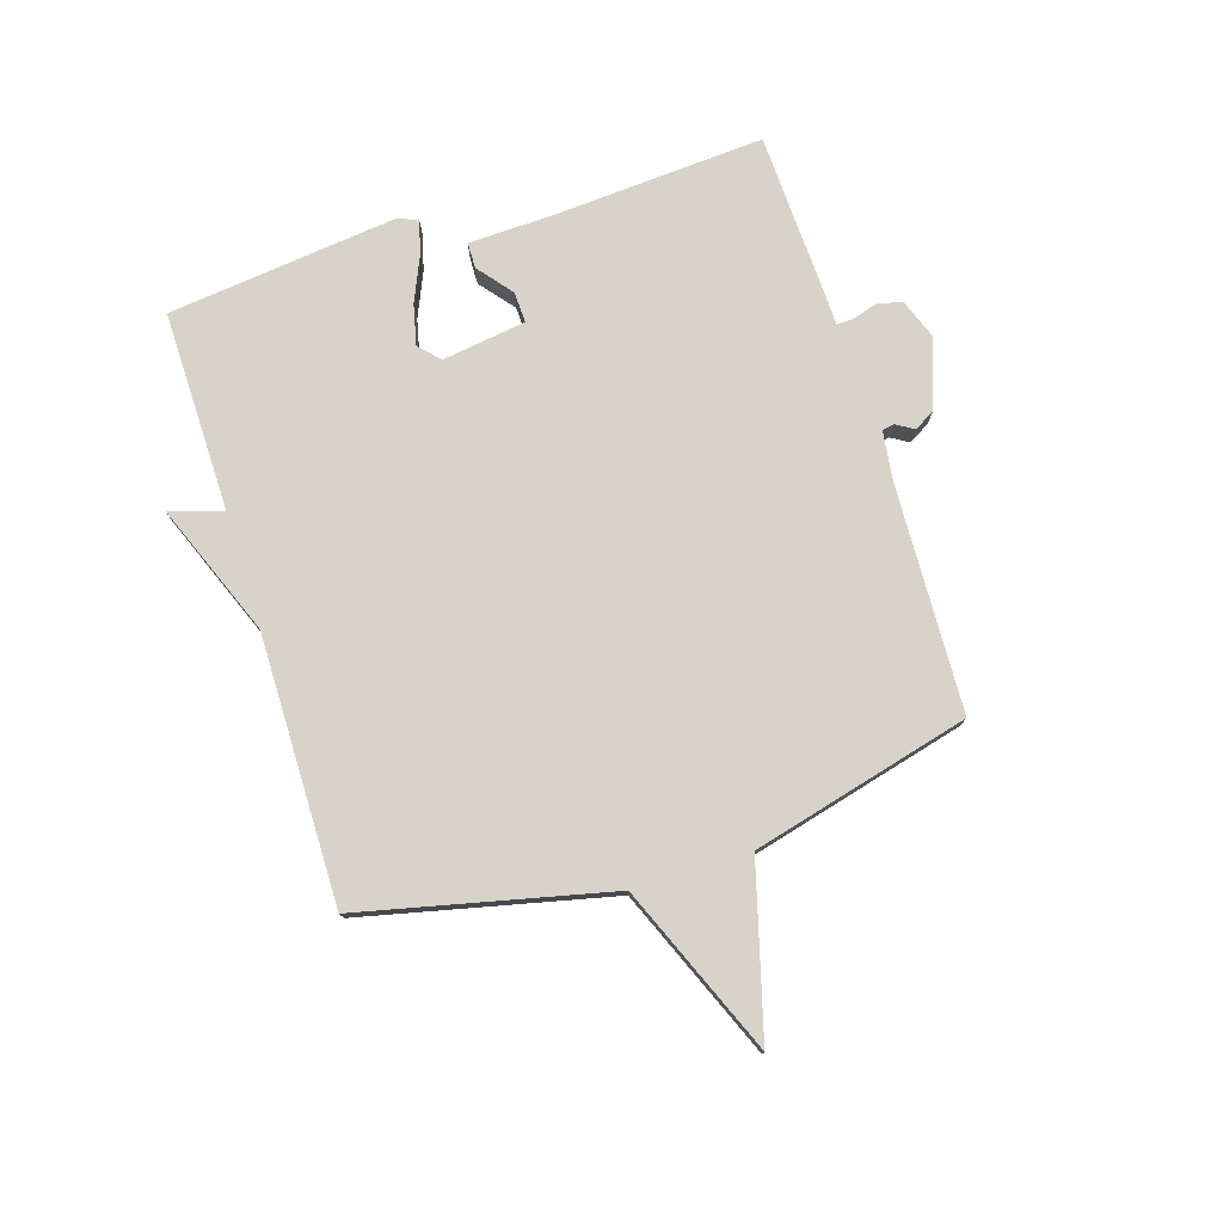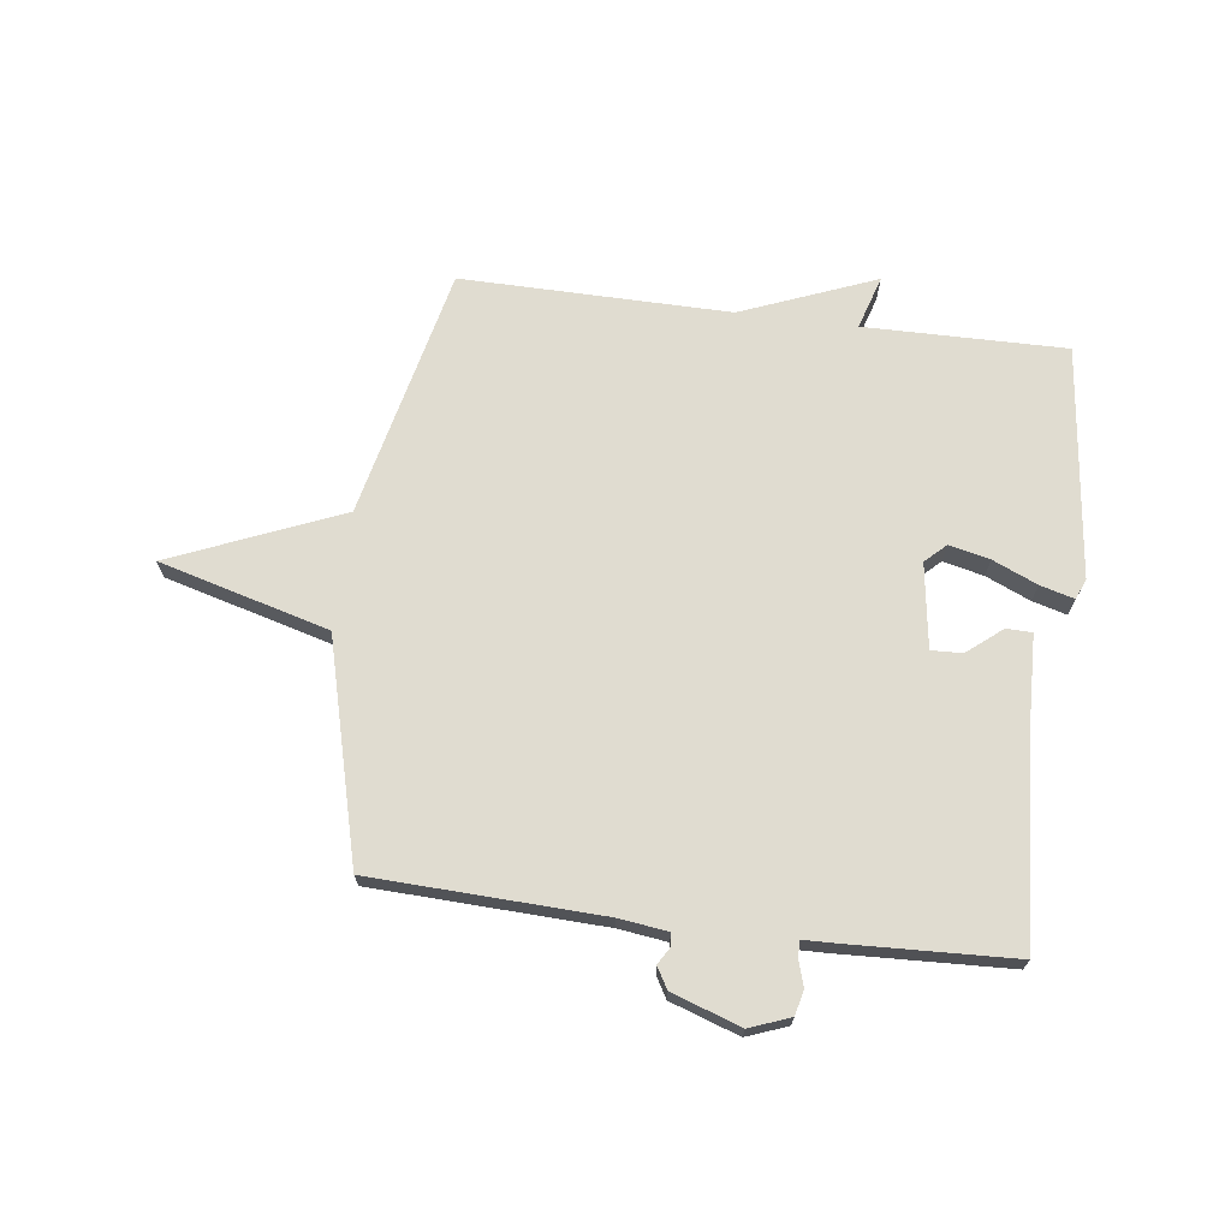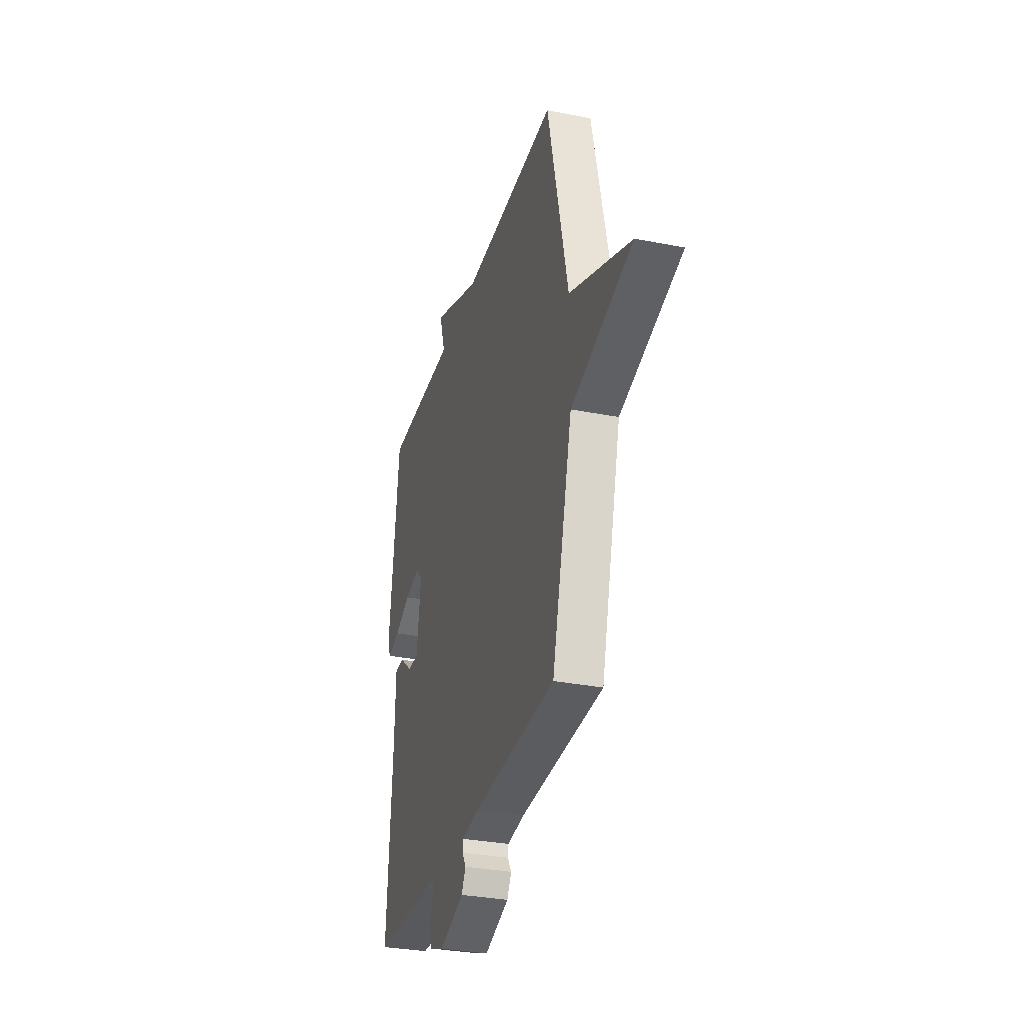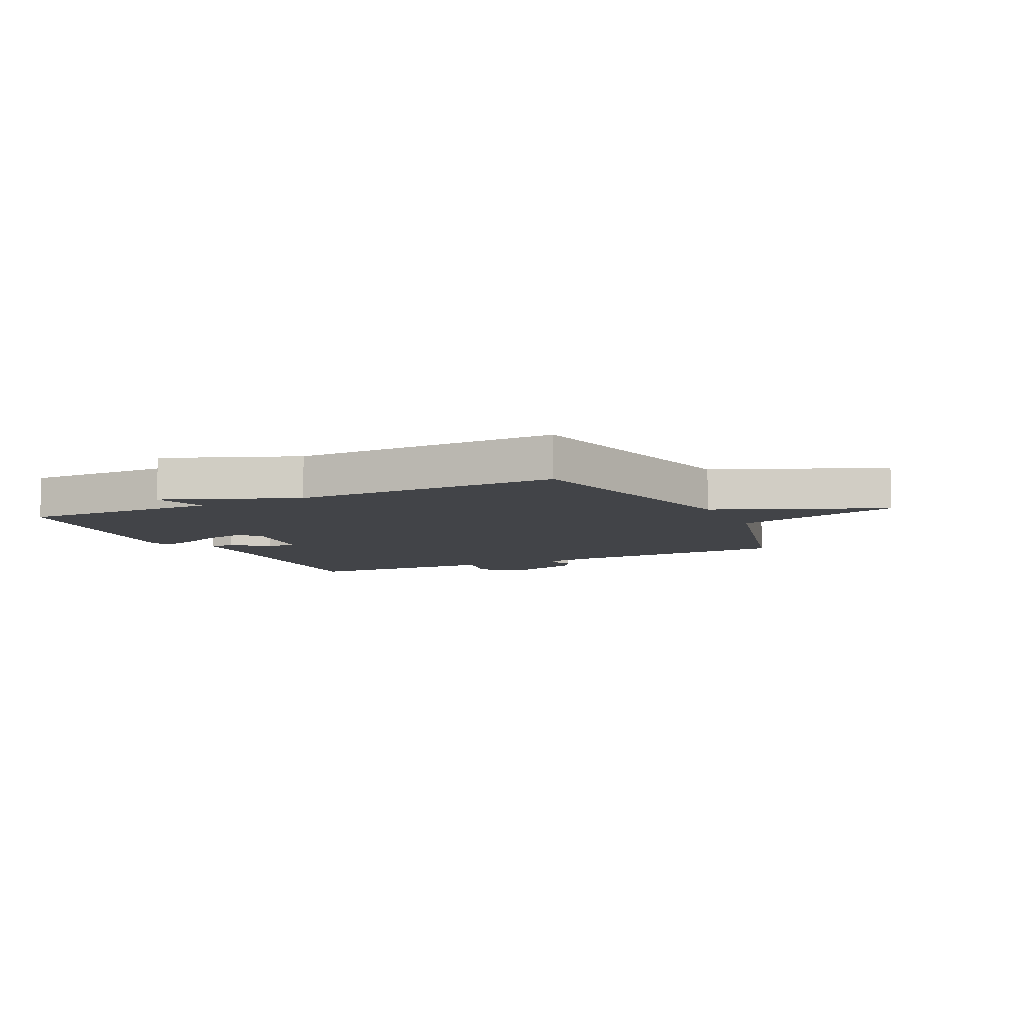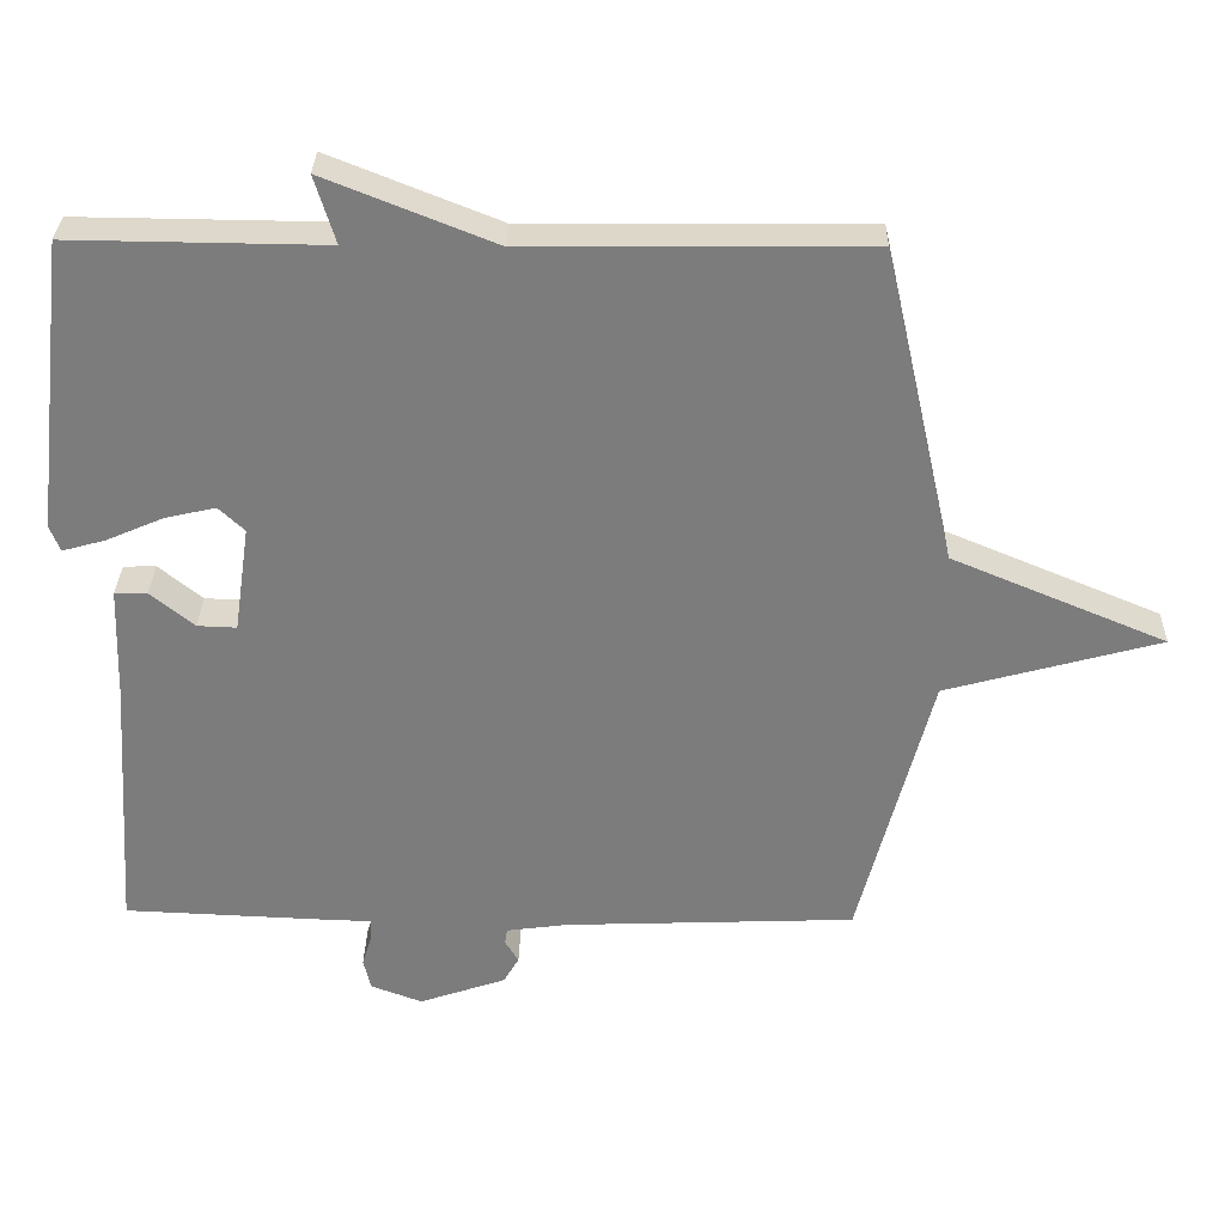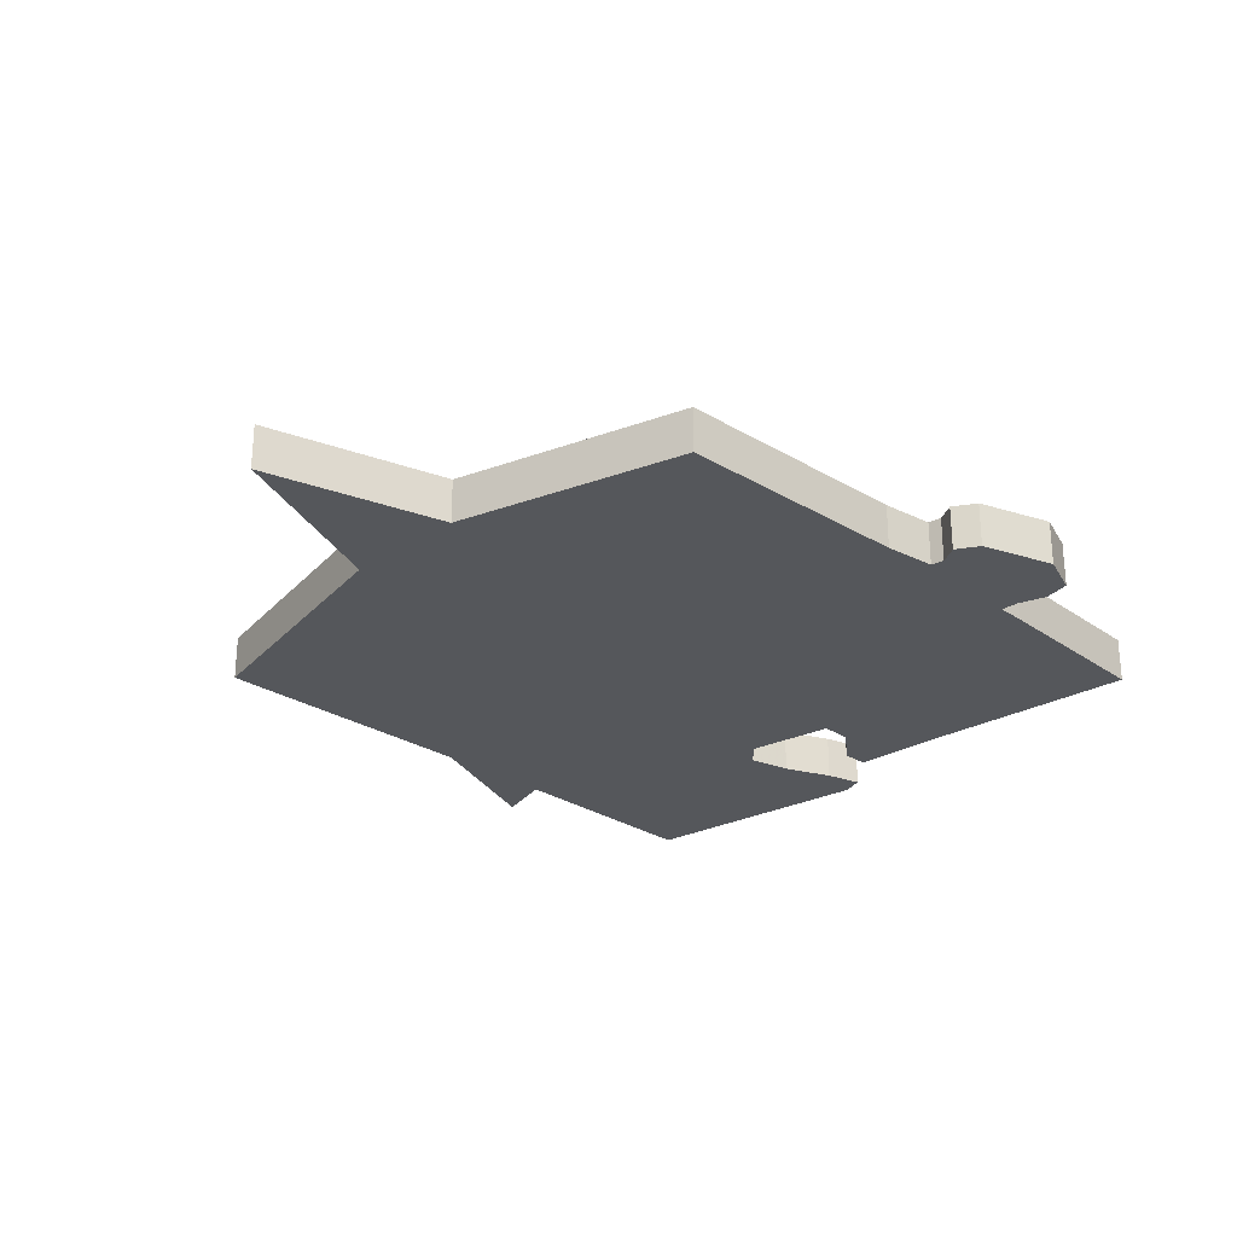
<metadata>
{"format":"obj","ext":"obj","renderer":"f3d","projection":"perspective","resolution":1024,"background":"white","views":[{"elev":77.0,"azim":72.6,"up":"+Y"},{"elev":69.7,"azim":-172.7,"up":"+Y"},{"elev":-31.7,"azim":74.4,"up":"+Z"},{"elev":-7.9,"azim":25.9,"up":"+Y"},{"elev":31.0,"azim":1.2,"up":"+Z"},{"elev":-26.6,"azim":134.7,"up":"+Y"}]}
</metadata>
<code>
v 0.5 0.07 0.5
v 0.597 0.07 0.074
v 0.886 0.07 -0.047
v 0.597 0.07 -0.126
v 0.5 0.07 -0.5
v 0.108 0.07 -0.515
v 0.025 0.07 -0.526
v 0.022 0.07 -0.547
v 0.04 0.07 -0.577
v 0.019 0.07 -0.613
v -0.098 0.07 -0.653
v -0.167 0.07 -0.627
v -0.177 0.07 -0.585
v -0.164 0.07 -0.542
v -0.163 0.07 -0.513
v -0.211 0.07 -0.512
v -0.5 0.07 -0.5
v -0.476 0.07 -0.142
v -0.471 0.07 0.008
v -0.427 0.07 0.009
v -0.368 0.07 -0.039
v -0.315 0.07 -0.041
v -0.294 0.07 0.103
v -0.329 0.07 0.136
v -0.398 0.07 0.12
v -0.474 0.07 0.087
v -0.532 0.07 0.071
v -0.546 0.07 0.106
v -0.5 0.07 0.5
v -0.157 0.07 0.496
v -0.185 0.07 0.587
v 0.043 0.07 0.496
v 0.5 0 0.5
v 0.597 0 0.074
v 0.886 0 -0.047
v 0.597 0 -0.126
v 0.5 0 -0.5
v 0.108 0 -0.515
v 0.025 0 -0.526
v 0.022 0 -0.547
v 0.04 0 -0.577
v 0.019 0 -0.613
v -0.098 0 -0.653
v -0.167 0 -0.627
v -0.177 0 -0.585
v -0.164 0 -0.542
v -0.163 0 -0.513
v -0.211 0 -0.512
v -0.5 0 -0.5
v -0.476 0 -0.142
v -0.471 0 0.008
v -0.427 0 0.009
v -0.368 0 -0.039
v -0.315 0 -0.041
v -0.294 0 0.103
v -0.329 0 0.136
v -0.398 0 0.12
v -0.474 0 0.087
v -0.532 0 0.071
v -0.546 0 0.106
v -0.5 0 0.5
v -0.157 0 0.496
v -0.185 0 0.587
v 0.043 0 0.496
f 30 31 32
f 28 29 30
f 27 28 30
f 26 27 30
f 25 26 30
f 24 25 30 32
f 32 1 2
f 24 32 2
f 23 24 2
f 18 19 20 21
f 18 21 22
f 17 18 22
f 16 17 22
f 15 16 22
f 12 13 14
f 11 12 14
f 10 11 14
f 9 10 14
f 8 9 14
f 7 8 14 15
f 22 23 2
f 15 22 2
f 7 15 2
f 6 7 2
f 2 3 4
f 2 4 5 6
f 64 63 62
f 62 61 60
f 62 60 59
f 62 59 58
f 62 58 57
f 64 62 57 56
f 34 33 64
f 34 64 56
f 34 56 55
f 53 52 51 50
f 54 53 50
f 54 50 49
f 54 49 48
f 54 48 47
f 46 45 44
f 46 44 43
f 46 43 42
f 46 42 41
f 46 41 40
f 47 46 40 39
f 34 55 54
f 34 54 47
f 34 47 39
f 34 39 38
f 36 35 34
f 38 37 36 34
f 1 33 34 2
f 2 34 35 3
f 3 35 36 4
f 4 36 37 5
f 5 37 38 6
f 6 38 39 7
f 7 39 40 8
f 8 40 41 9
f 9 41 42 10
f 10 42 43 11
f 11 43 44 12
f 12 44 45 13
f 13 45 46 14
f 14 46 47 15
f 15 47 48 16
f 16 48 49 17
f 17 49 50 18
f 18 50 51 19
f 19 51 52 20
f 20 52 53 21
f 21 53 54 22
f 22 54 55 23
f 23 55 56 24
f 24 56 57 25
f 25 57 58 26
f 26 58 59 27
f 27 59 60 28
f 28 60 61 29
f 29 61 62 30
f 30 62 63 31
f 31 63 64 32
f 32 64 33 1

</code>
